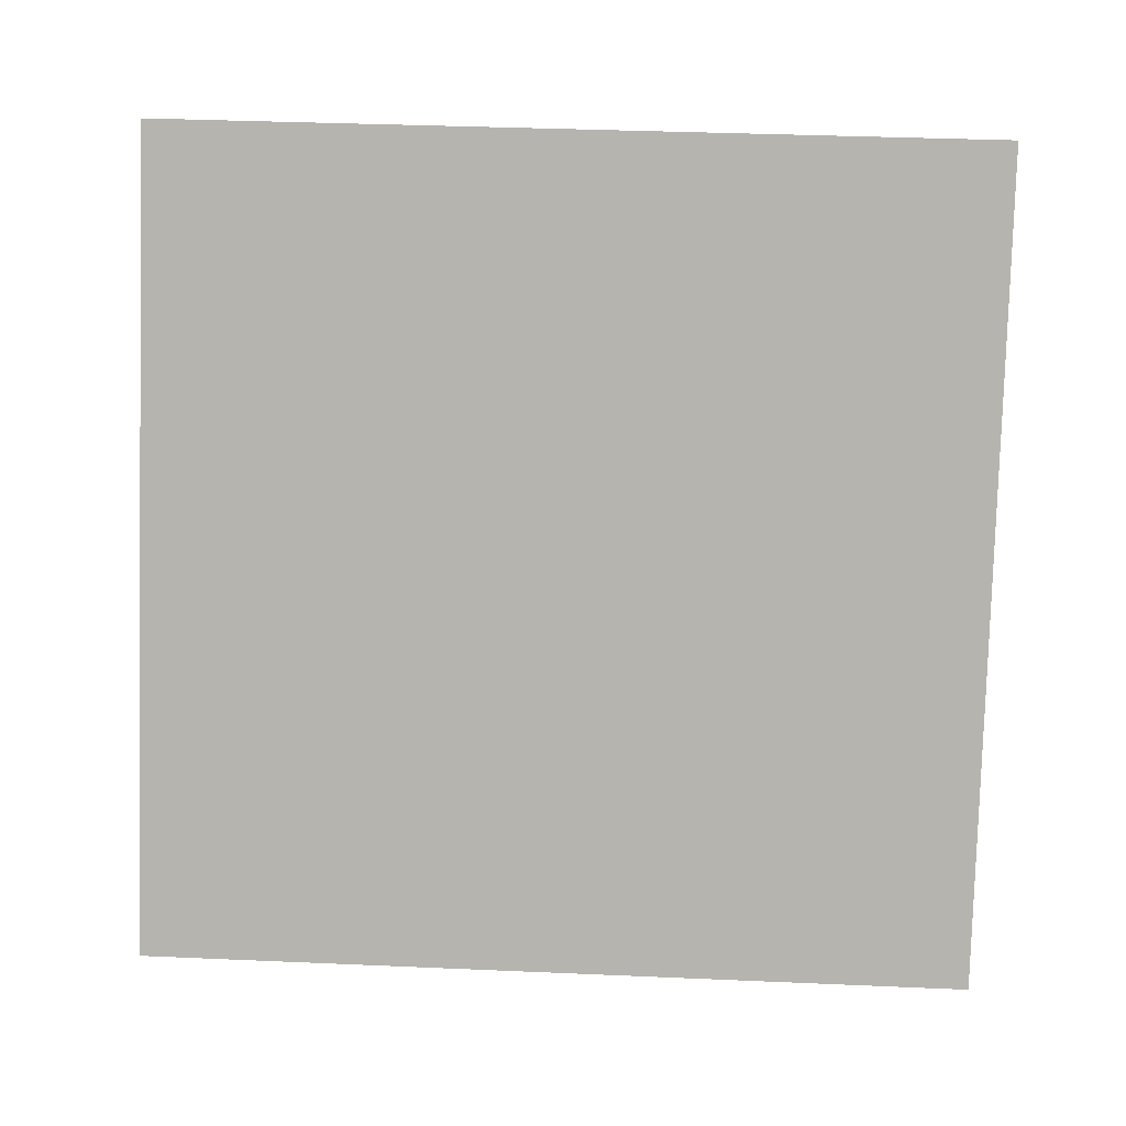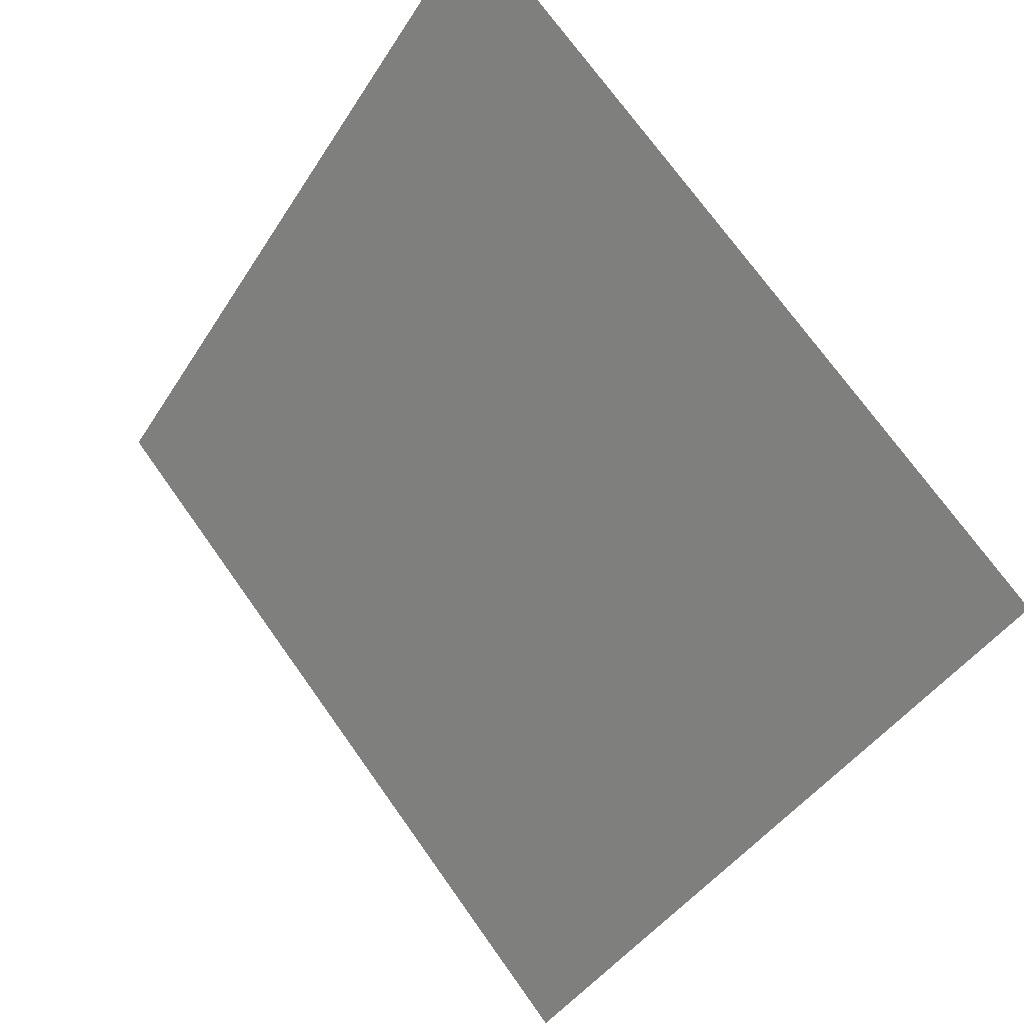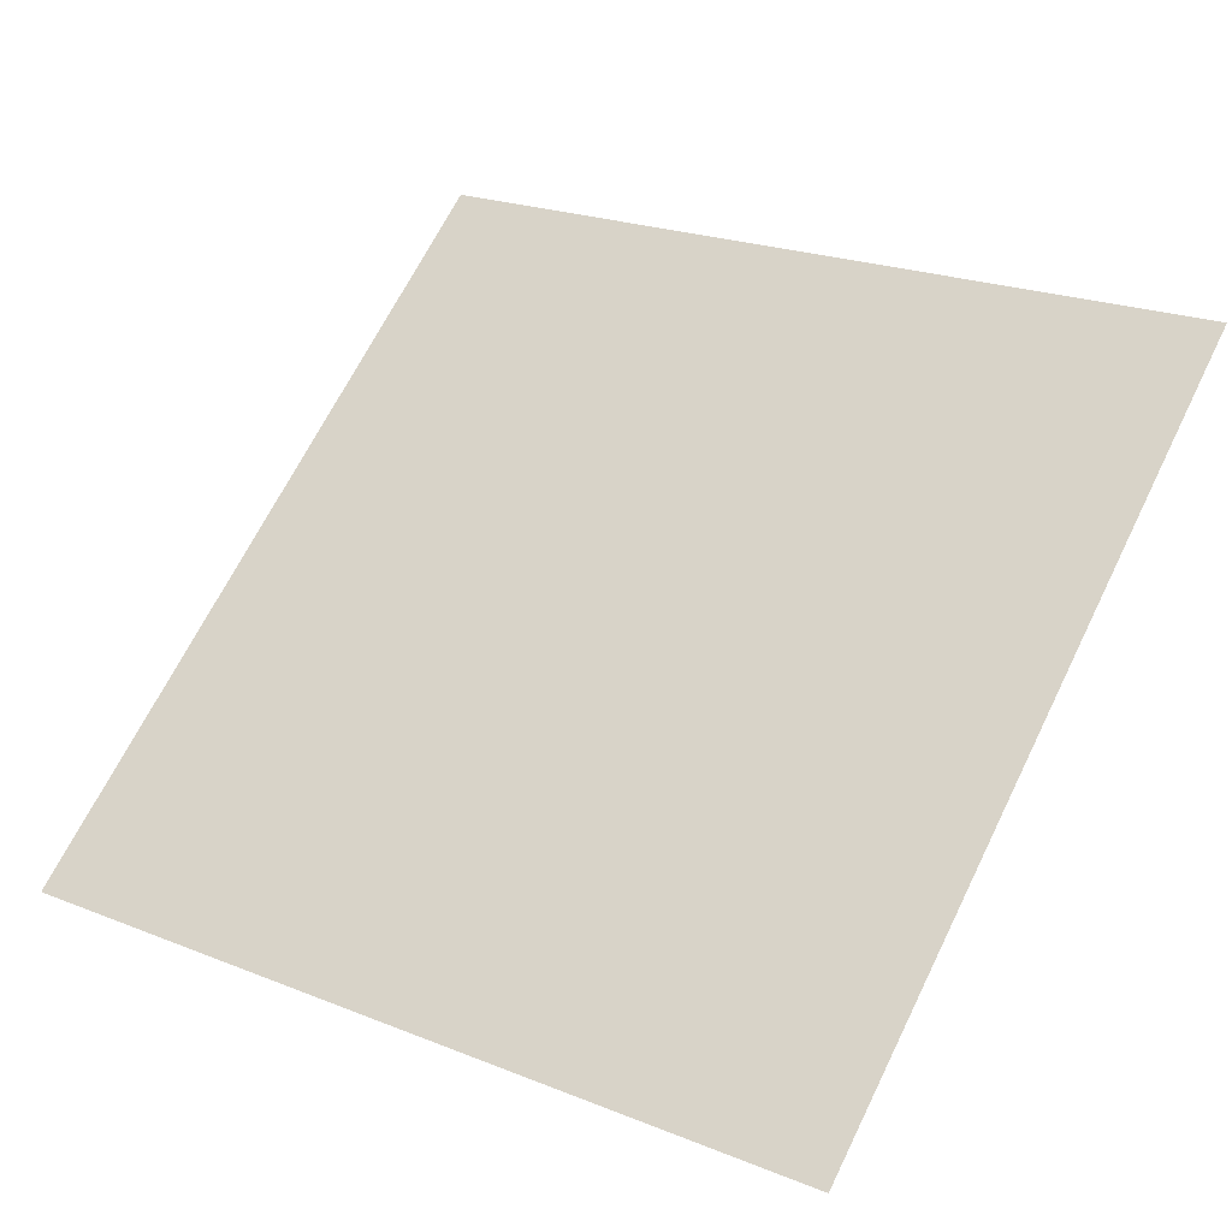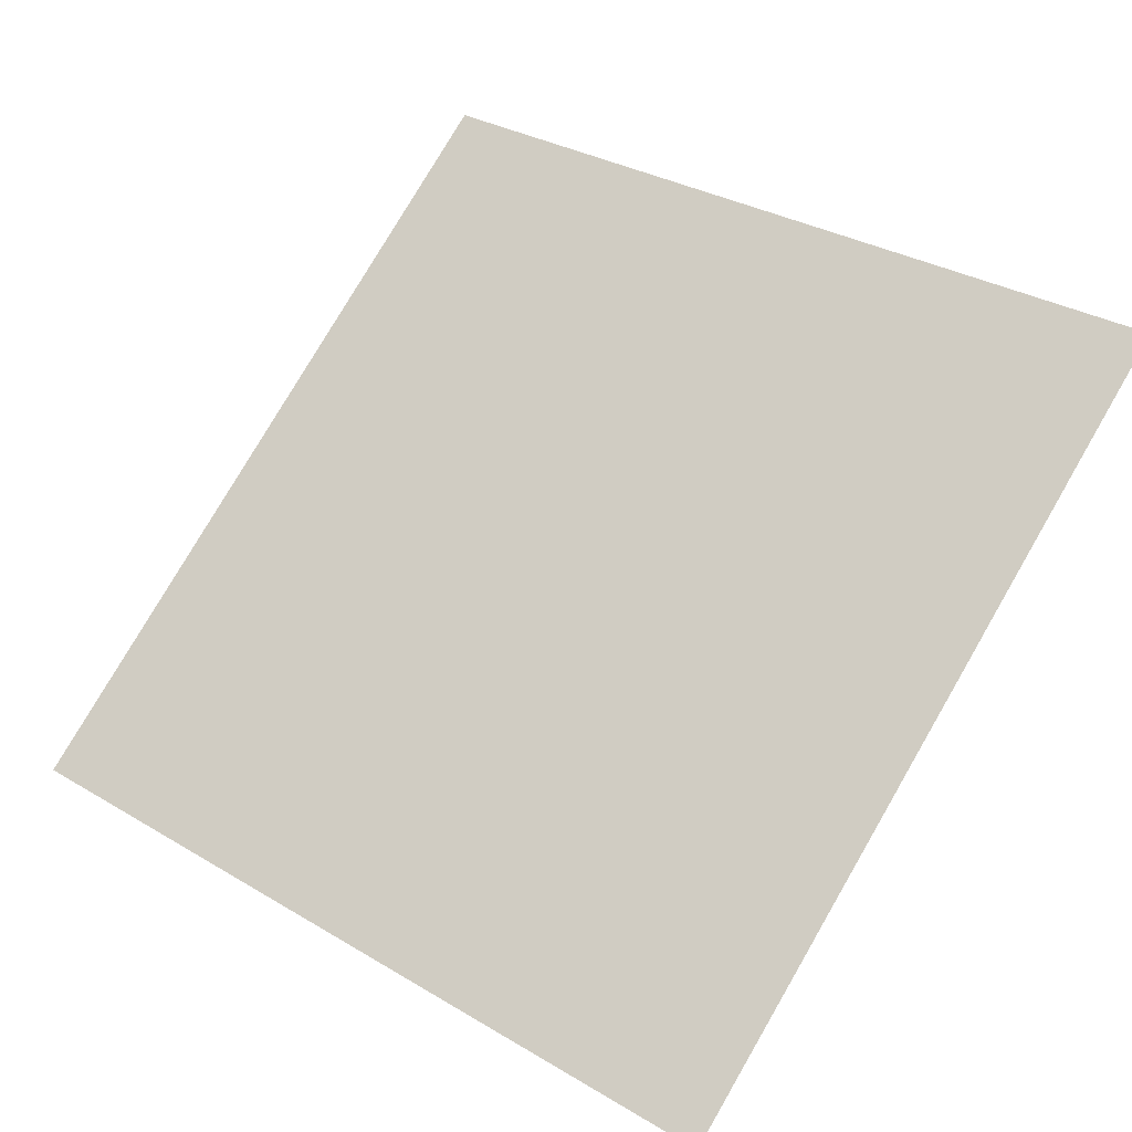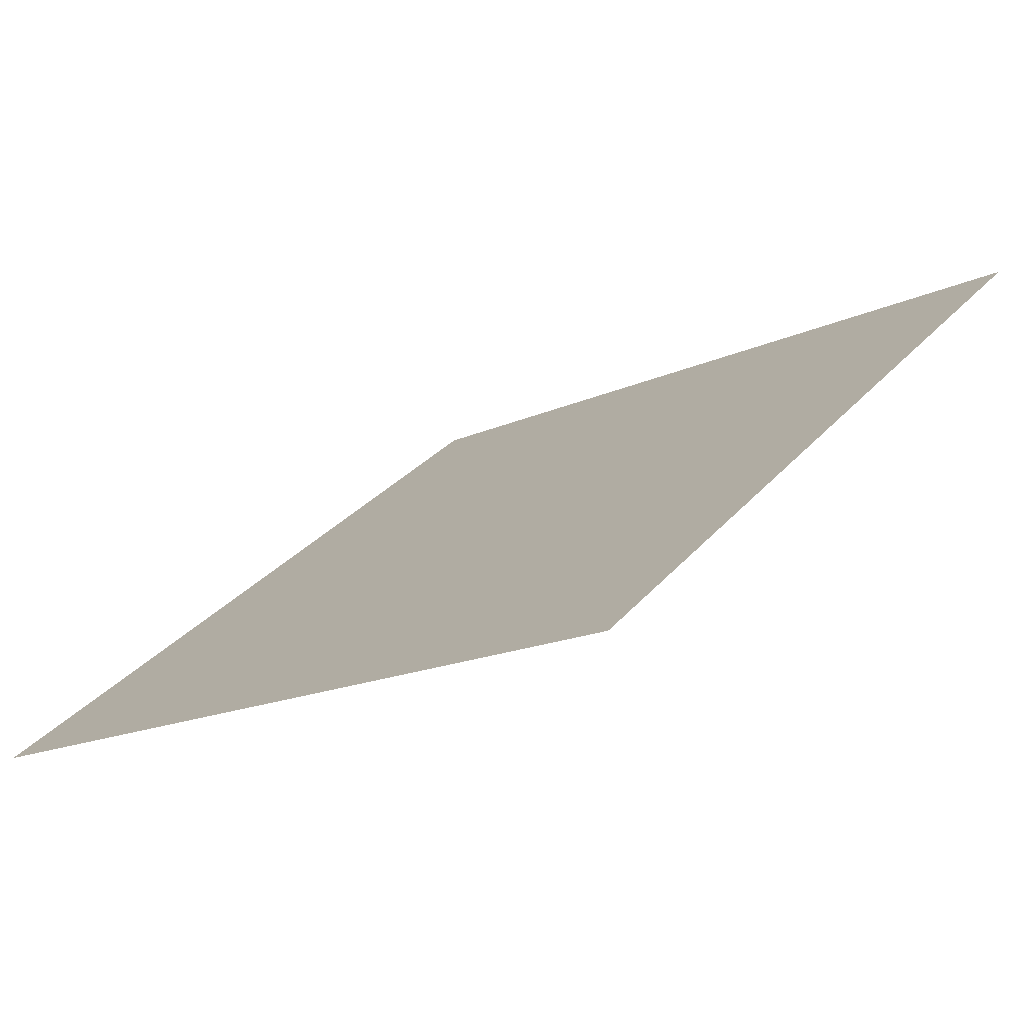
<metadata>
{"format":"obj","ext":"obj","renderer":"f3d","projection":"perspective","resolution":1024,"background":"white","views":[{"elev":62.4,"azim":-176.6,"up":"+Y"},{"elev":71.8,"azim":53.2,"up":"+Z"},{"elev":25.1,"azim":-145.2,"up":"+Y"},{"elev":34.3,"azim":-139.8,"up":"+Y"},{"elev":-14.8,"azim":-136.2,"up":"+Y"}]}
</metadata>
<code>
v 0.1534 0.8609 0.6109
v 0.1468 0.8611 0.6109
v 0.147 0.865 0.6162
v 0.1535 0.8648 0.6161
f 4 3 2 1

</code>
